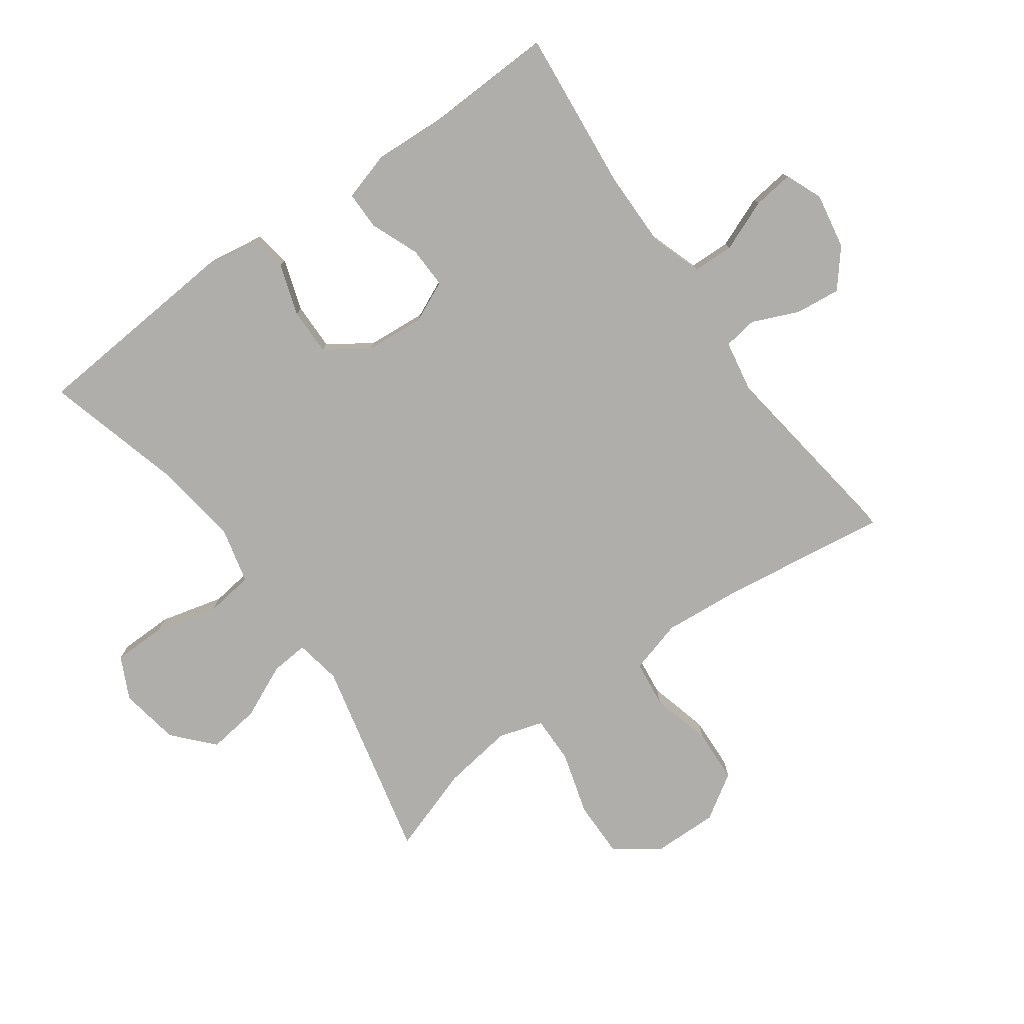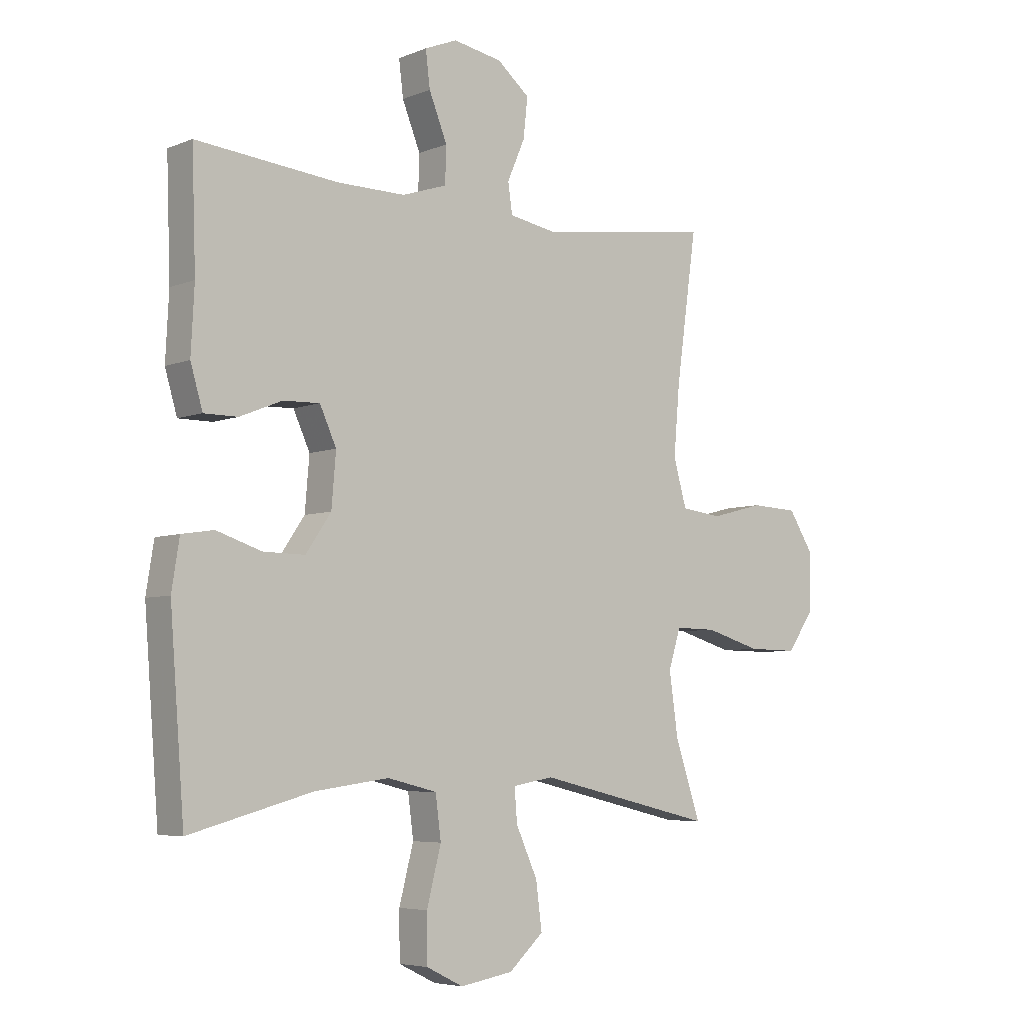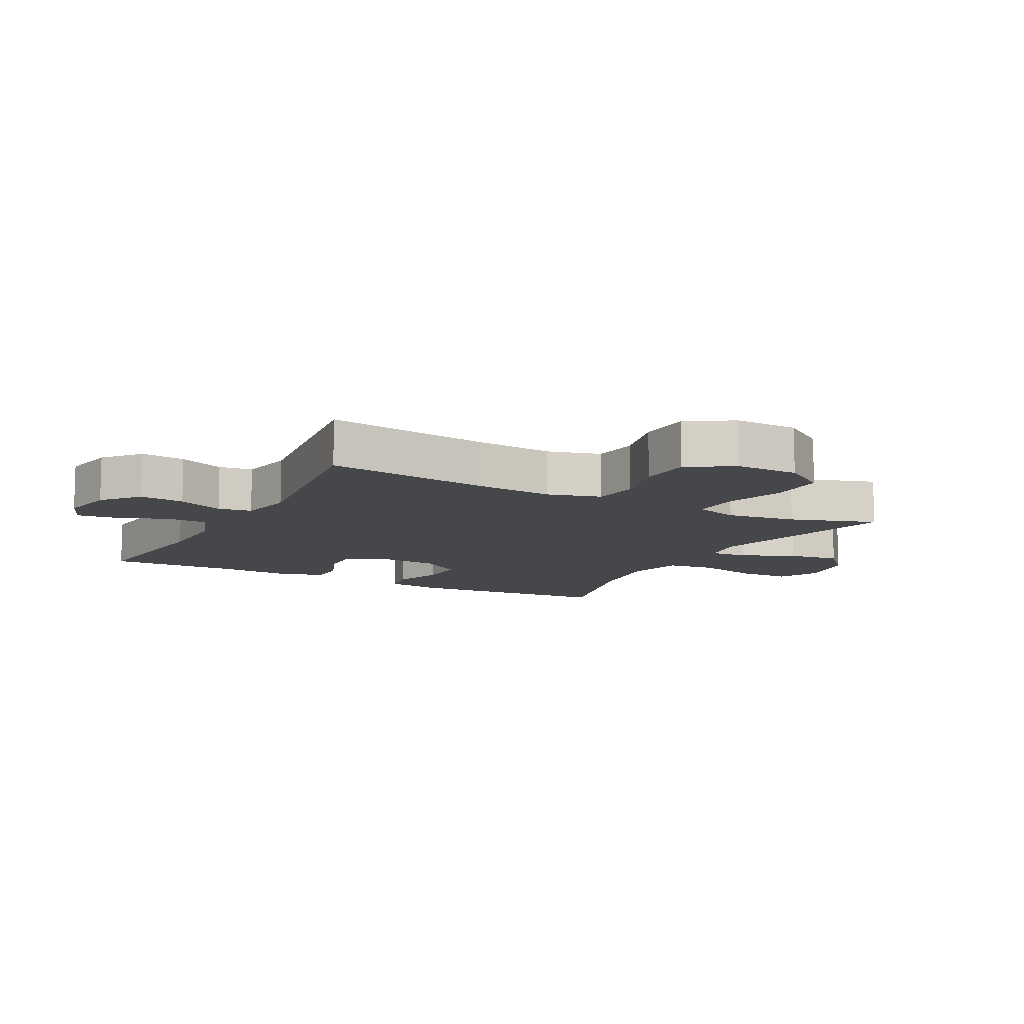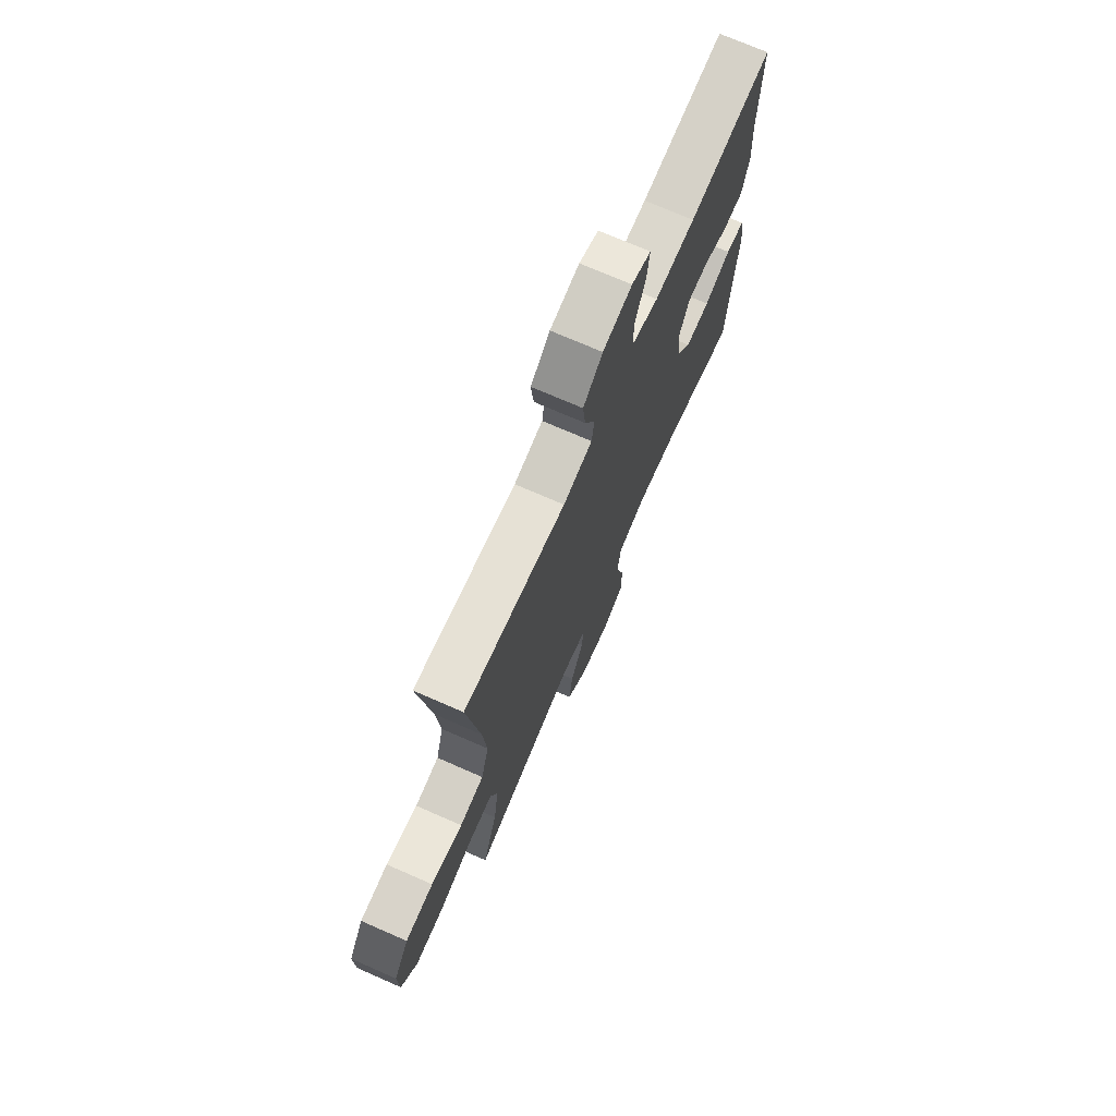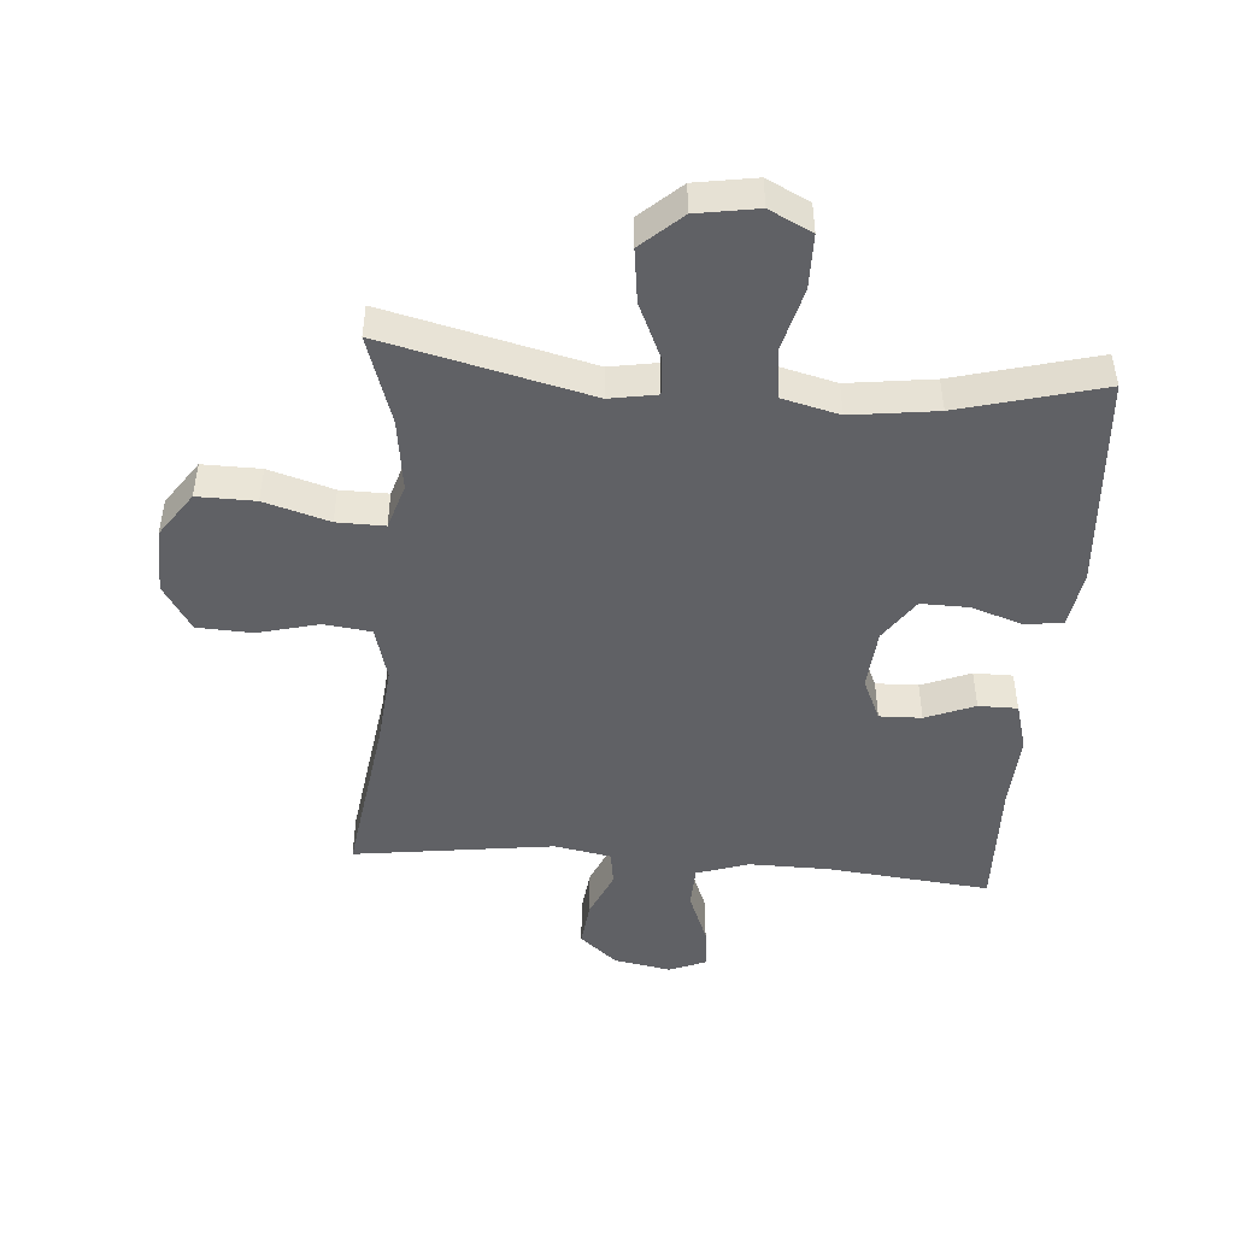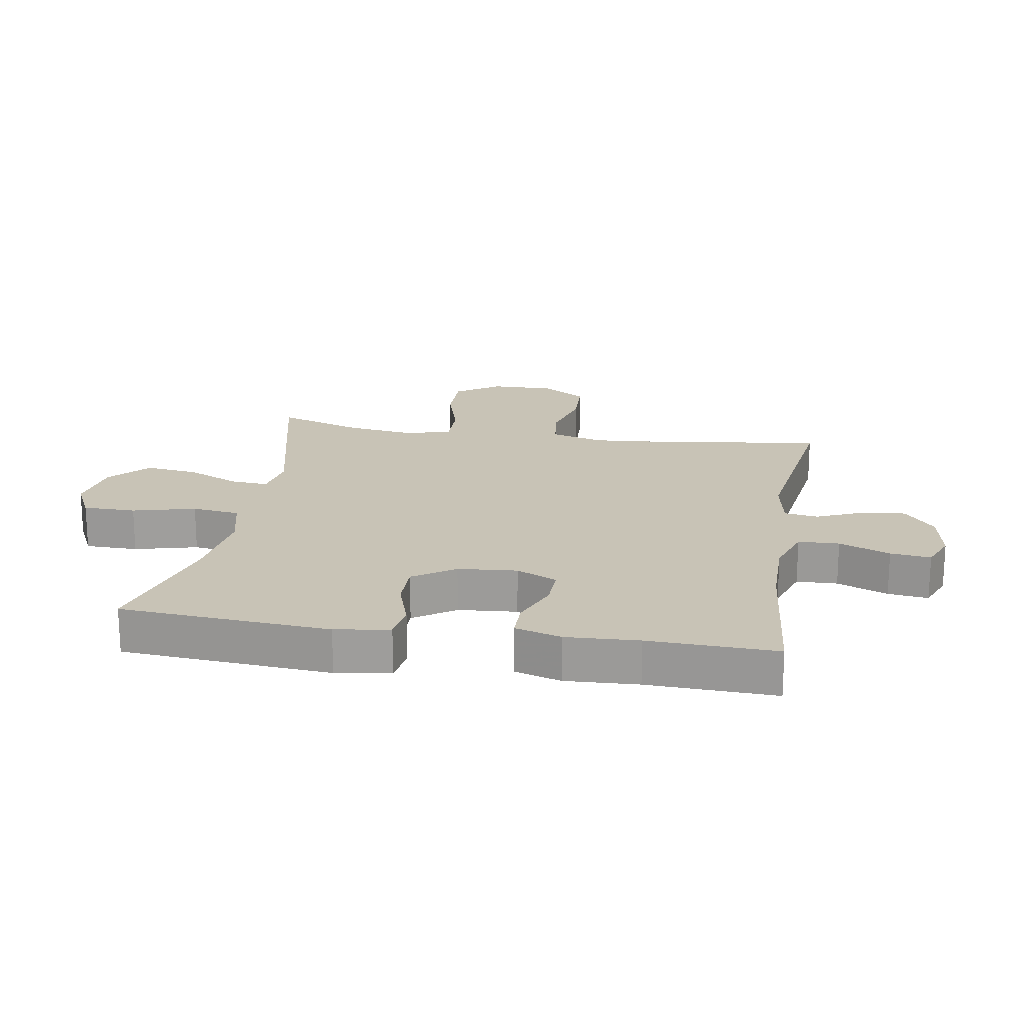
<metadata>
{"format":"obj","ext":"obj","renderer":"f3d","projection":"perspective","resolution":1024,"background":"white","views":[{"elev":-77.7,"azim":-54.3,"up":"+Y"},{"elev":-5.5,"azim":-39.4,"up":"+Z"},{"elev":-10.6,"azim":61.9,"up":"+Y"},{"elev":72.8,"azim":113.6,"up":"+Z"},{"elev":-47.5,"azim":175.4,"up":"+Y"},{"elev":19.5,"azim":-80.6,"up":"+Y"}]}
</metadata>
<code>
v 0.5 0.07 -0.5
v 0.177 0.07 -0.424
v 0.103 0.07 -0.437
v 0.108 0.07 -0.497
v 0.147 0.07 -0.583
v 0.158 0.07 -0.667
v 0.095 0.07 -0.724
v -0.001 0.07 -0.74
v -0.068 0.07 -0.707
v -0.069 0.07 -0.622
v -0.043 0.07 -0.521
v -0.053 0.07 -0.444
v -0.143 0.07 -0.422
v -0.277 0.07 -0.44
v -0.5 0.07 -0.5
v -0.526 0.07 -0.162
v -0.512 0.07 -0.074
v -0.454 0.07 -0.065
v -0.372 0.07 -0.092
v -0.297 0.07 -0.093
v -0.251 0.07 -0.026
v -0.243 0.07 0.069
v -0.273 0.07 0.135
v -0.339 0.07 0.133
v -0.416 0.07 0.102
v -0.477 0.07 0.102
v -0.499 0.07 0.177
v -0.493 0.07 0.294
v -0.5 0.07 0.5
v -0.243 0.07 0.475
v -0.119 0.07 0.474
v -0.038 0.07 0.501
v -0.036 0.07 0.567
v -0.069 0.07 0.649
v -0.077 0.07 0.714
v -0.018 0.07 0.738
v 0.071 0.07 0.722
v 0.13 0.07 0.673
v 0.122 0.07 0.601
v 0.09 0.07 0.527
v 0.098 0.07 0.473
v 0.187 0.07 0.457
v 0.5 0.07 0.5
v 0.463 0.07 0.236
v 0.452 0.07 0.109
v 0.476 0.07 0.024
v 0.55 0.07 0.015
v 0.647 0.07 0.04
v 0.733 0.07 0.036
v 0.779 0.07 -0.036
v 0.777 0.07 -0.139
v 0.728 0.07 -0.21
v 0.637 0.07 -0.209
v 0.535 0.07 -0.179
v 0.46 0.07 -0.178
v 0.438 0.07 -0.249
v 0.454 0.07 -0.362
v 0.5 0 -0.5
v 0.177 0 -0.424
v 0.103 0 -0.437
v 0.108 0 -0.497
v 0.147 0 -0.583
v 0.158 0 -0.667
v 0.095 0 -0.724
v -0.001 0 -0.74
v -0.068 0 -0.707
v -0.069 0 -0.622
v -0.043 0 -0.521
v -0.053 0 -0.444
v -0.143 0 -0.422
v -0.277 0 -0.44
v -0.5 0 -0.5
v -0.526 0 -0.162
v -0.512 0 -0.074
v -0.454 0 -0.065
v -0.372 0 -0.092
v -0.297 0 -0.093
v -0.251 0 -0.026
v -0.243 0 0.069
v -0.273 0 0.135
v -0.339 0 0.133
v -0.416 0 0.102
v -0.477 0 0.102
v -0.499 0 0.177
v -0.493 0 0.294
v -0.5 0 0.5
v -0.243 0 0.475
v -0.119 0 0.474
v -0.038 0 0.501
v -0.036 0 0.567
v -0.069 0 0.649
v -0.077 0 0.714
v -0.018 0 0.738
v 0.071 0 0.722
v 0.13 0 0.673
v 0.122 0 0.601
v 0.09 0 0.527
v 0.098 0 0.473
v 0.187 0 0.457
v 0.5 0 0.5
v 0.463 0 0.236
v 0.452 0 0.109
v 0.476 0 0.024
v 0.55 0 0.015
v 0.647 0 0.04
v 0.733 0 0.036
v 0.779 0 -0.036
v 0.777 0 -0.139
v 0.728 0 -0.21
v 0.637 0 -0.209
v 0.535 0 -0.179
v 0.46 0 -0.178
v 0.438 0 -0.249
v 0.454 0 -0.362
f 52 53 54
f 51 52 54
f 50 51 54
f 49 50 54
f 48 49 54
f 47 48 54
f 46 47 54 55
f 45 46 55 56
f 42 43 44
f 41 42 44 45
f 38 39 40
f 37 38 40
f 36 37 40
f 35 36 40
f 34 35 40
f 33 34 40
f 32 33 40 41
f 41 45 56
f 32 41 56
f 31 32 56
f 28 29 30
f 28 30 31
f 27 28 31
f 26 27 31
f 25 26 31
f 24 25 31
f 17 18 19
f 16 17 19
f 15 16 19
f 14 15 19
f 13 14 19 20
f 12 13 20 21
f 9 10 11
f 8 9 11
f 7 8 11
f 6 7 11
f 5 6 11
f 4 5 11
f 3 4 11 12
f 12 21 22
f 3 12 22
f 2 3 22
f 31 56 57
f 2 22 23
f 1 2 23
f 57 1 23
f 31 57 23
f 23 24 31
f 111 110 109
f 111 109 108
f 111 108 107
f 111 107 106
f 111 106 105
f 111 105 104
f 112 111 104 103
f 113 112 103 102
f 101 100 99
f 102 101 99 98
f 97 96 95
f 97 95 94
f 97 94 93
f 97 93 92
f 97 92 91
f 97 91 90
f 98 97 90 89
f 113 102 98
f 113 98 89
f 113 89 88
f 87 86 85
f 88 87 85
f 88 85 84
f 88 84 83
f 88 83 82
f 88 82 81
f 76 75 74
f 76 74 73
f 76 73 72
f 76 72 71
f 77 76 71 70
f 78 77 70 69
f 68 67 66
f 68 66 65
f 68 65 64
f 68 64 63
f 68 63 62
f 68 62 61
f 69 68 61 60
f 79 78 69
f 79 69 60
f 79 60 59
f 114 113 88
f 80 79 59
f 80 59 58
f 80 58 114
f 80 114 88
f 88 81 80
f 1 58 59 2
f 2 59 60 3
f 3 60 61 4
f 4 61 62 5
f 5 62 63 6
f 6 63 64 7
f 7 64 65 8
f 8 65 66 9
f 9 66 67 10
f 10 67 68 11
f 11 68 69 12
f 12 69 70 13
f 13 70 71 14
f 14 71 72 15
f 15 72 73 16
f 16 73 74 17
f 17 74 75 18
f 18 75 76 19
f 19 76 77 20
f 20 77 78 21
f 21 78 79 22
f 22 79 80 23
f 23 80 81 24
f 24 81 82 25
f 25 82 83 26
f 26 83 84 27
f 27 84 85 28
f 28 85 86 29
f 29 86 87 30
f 30 87 88 31
f 31 88 89 32
f 32 89 90 33
f 33 90 91 34
f 34 91 92 35
f 35 92 93 36
f 36 93 94 37
f 37 94 95 38
f 38 95 96 39
f 39 96 97 40
f 40 97 98 41
f 41 98 99 42
f 42 99 100 43
f 43 100 101 44
f 44 101 102 45
f 45 102 103 46
f 46 103 104 47
f 47 104 105 48
f 48 105 106 49
f 49 106 107 50
f 50 107 108 51
f 51 108 109 52
f 52 109 110 53
f 53 110 111 54
f 54 111 112 55
f 55 112 113 56
f 56 113 114 57
f 57 114 58 1

</code>
